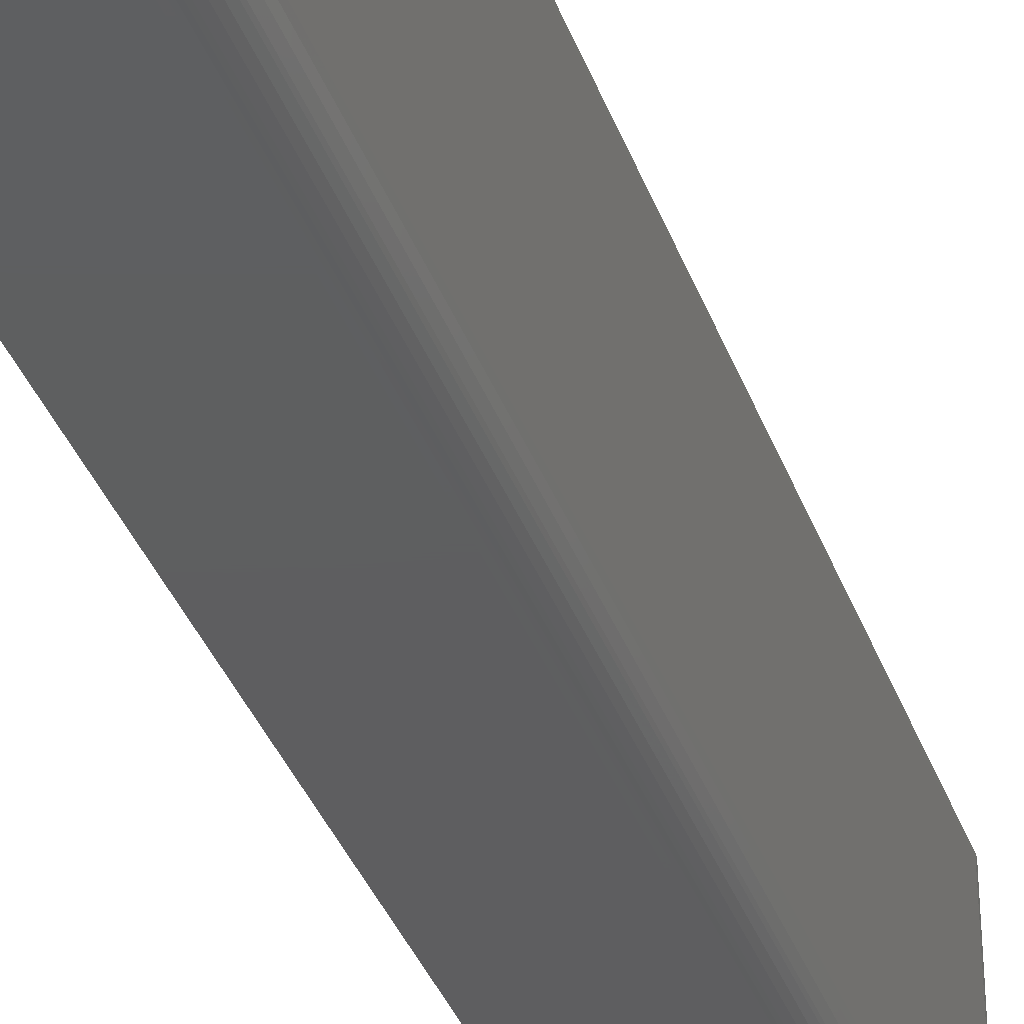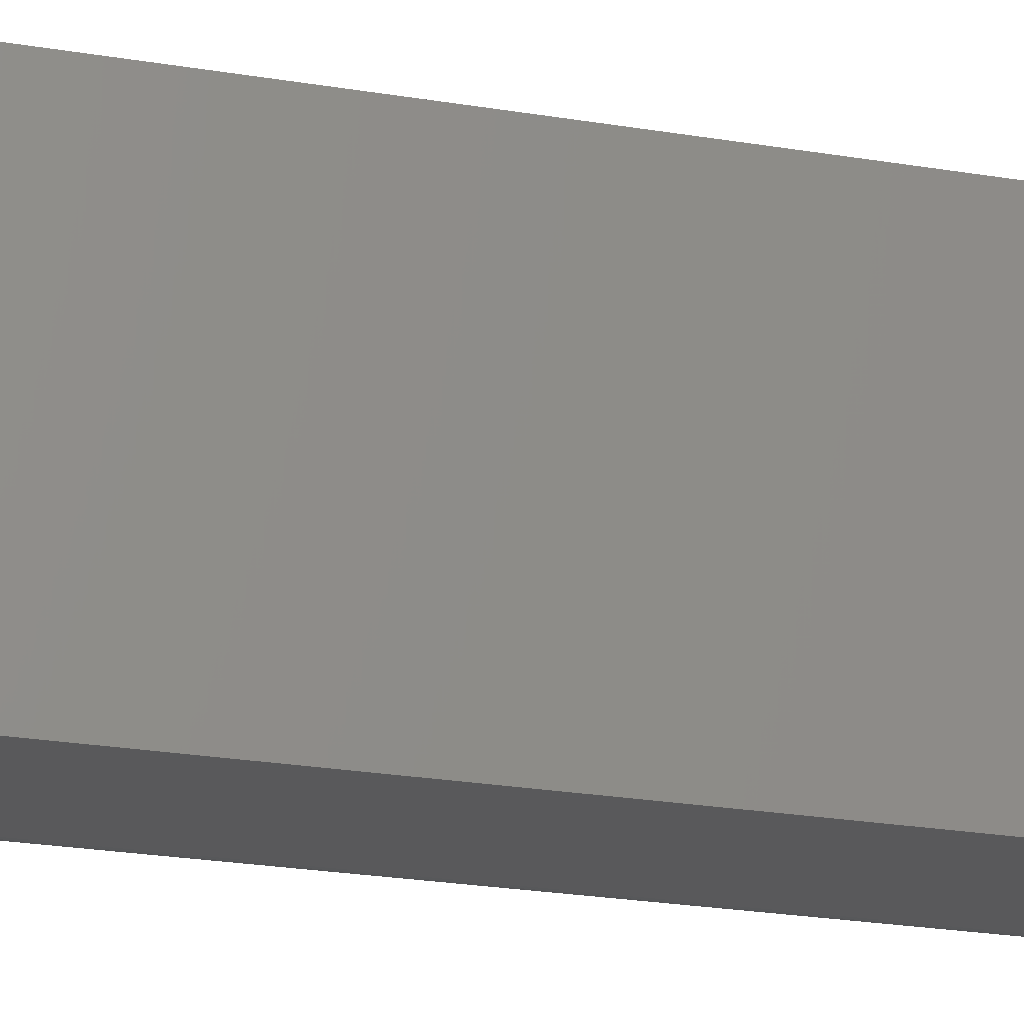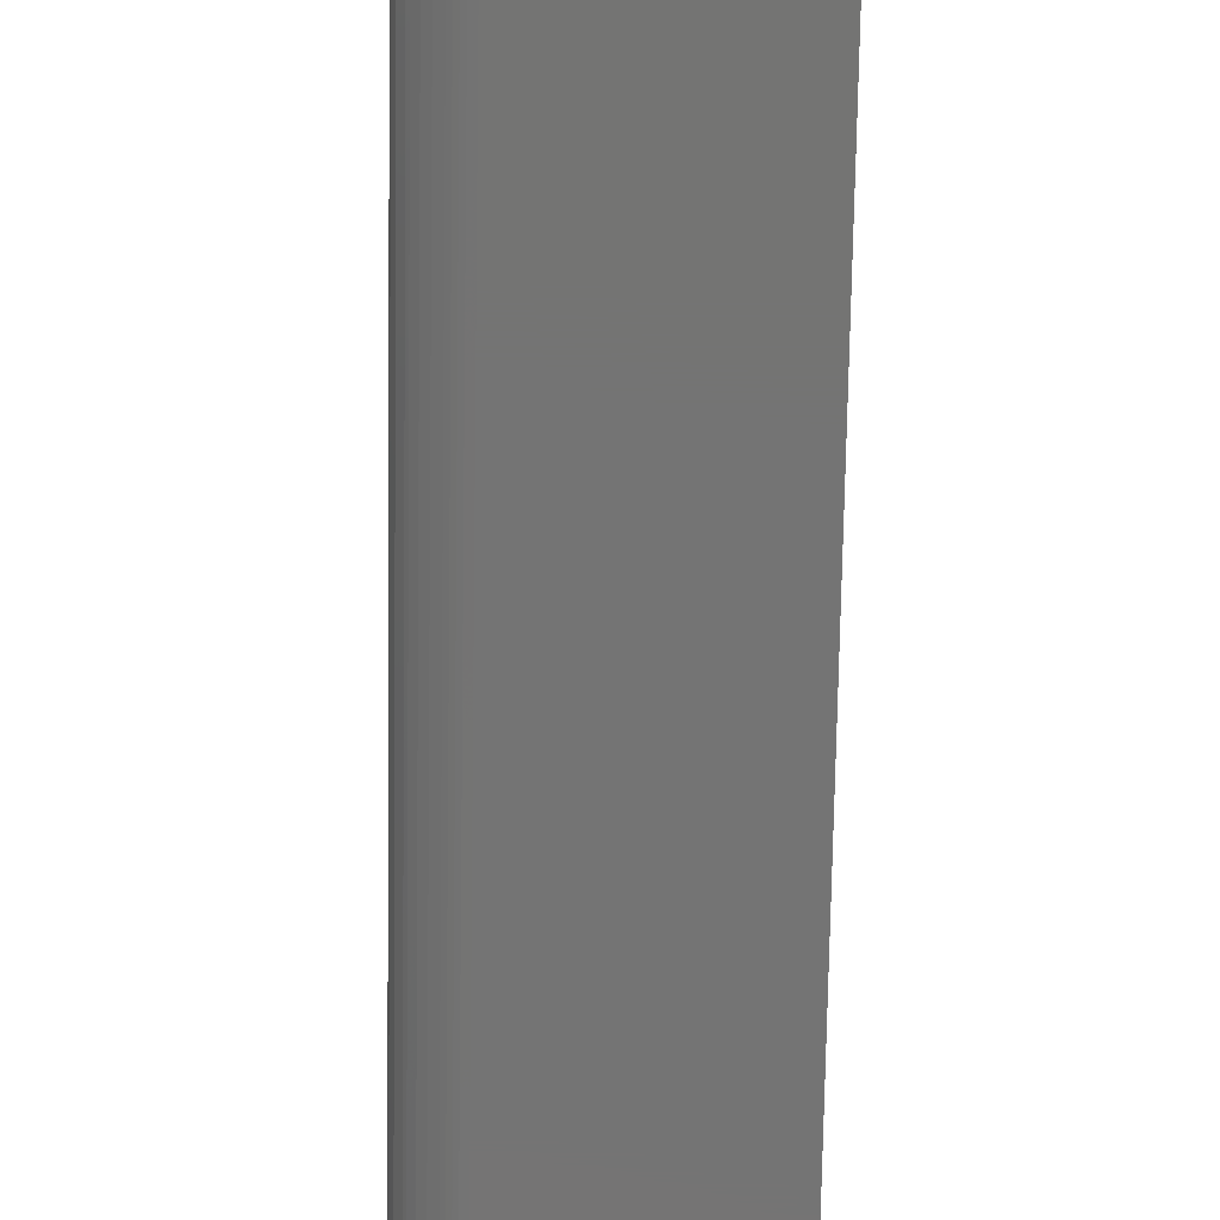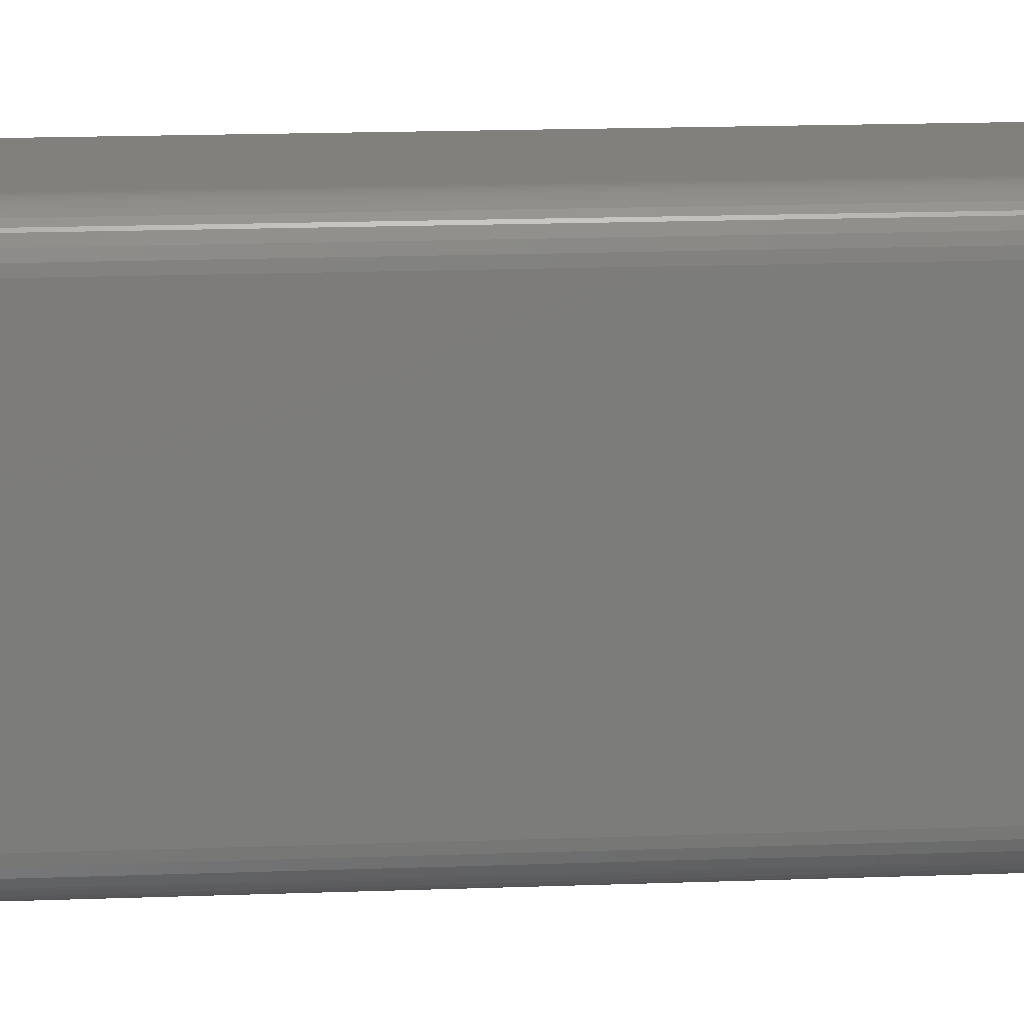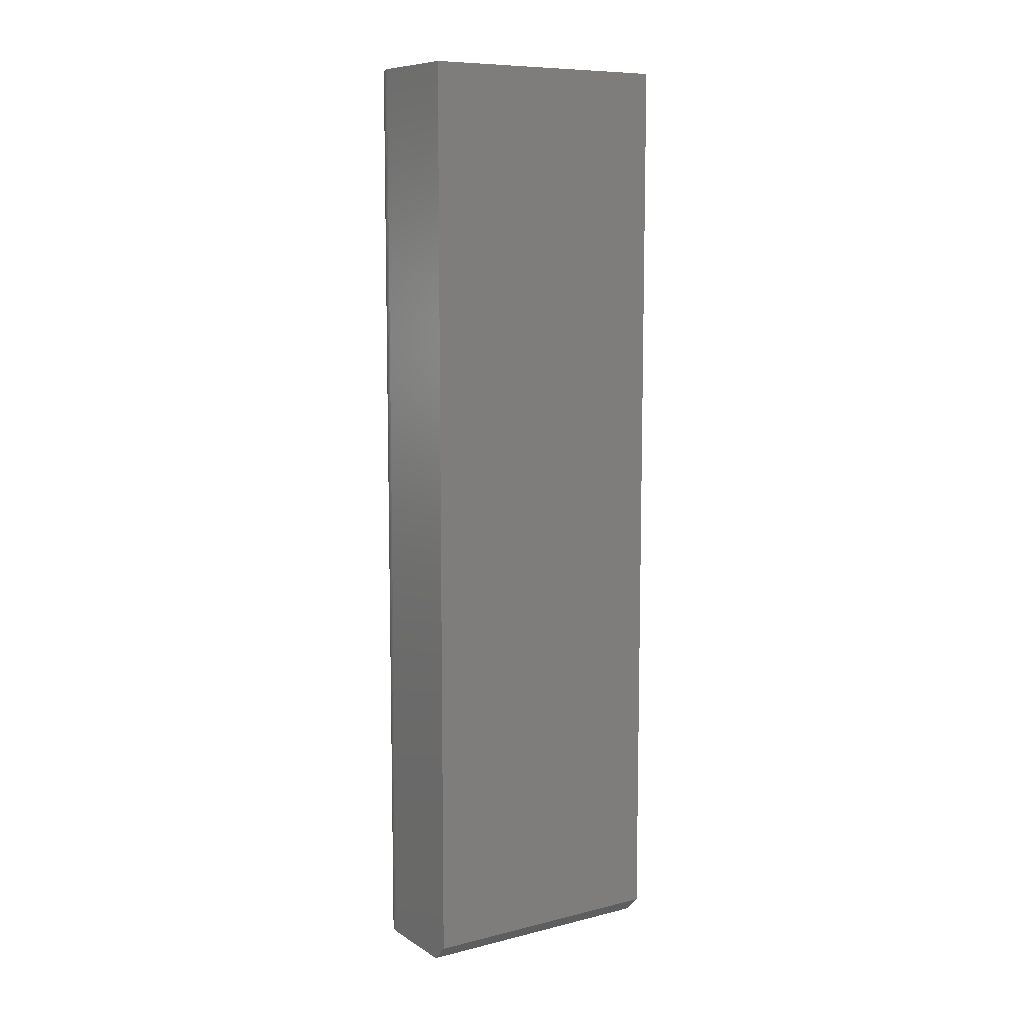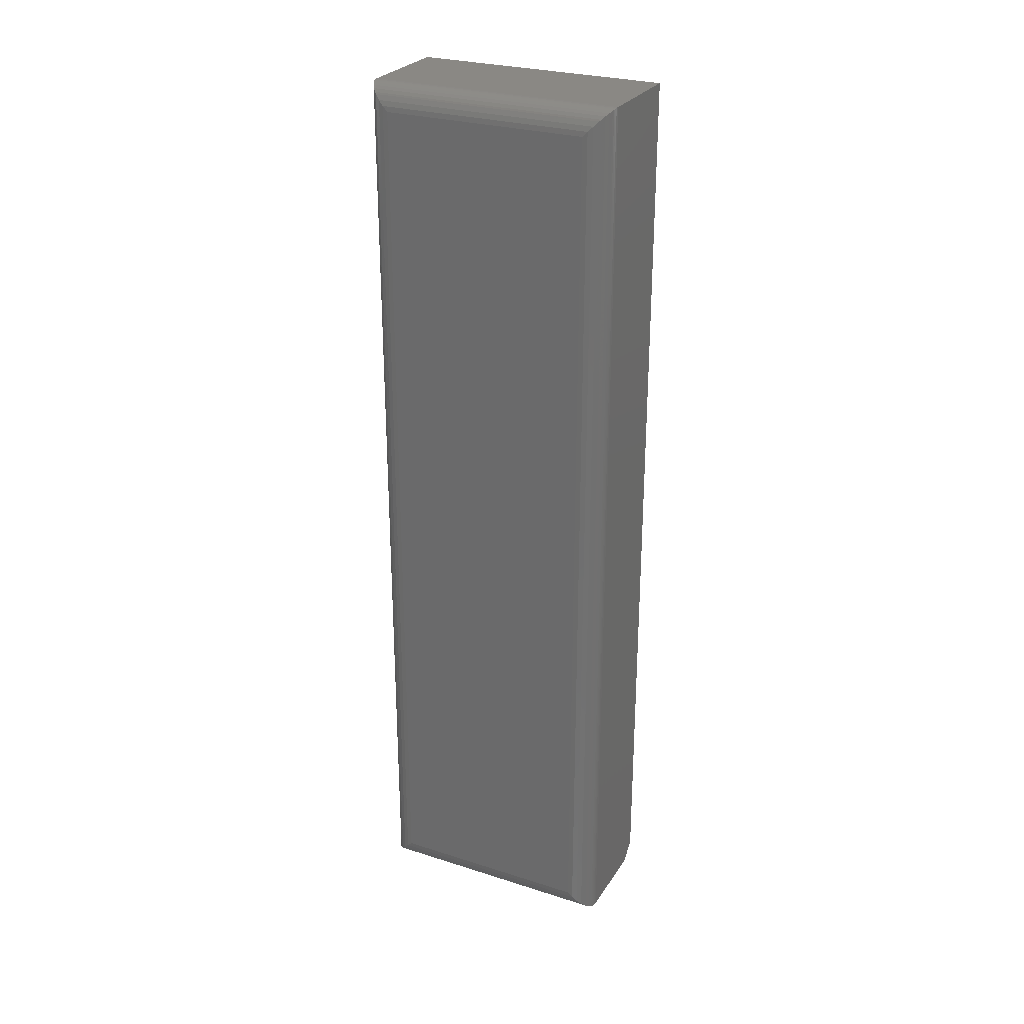
<metadata>
{"format":"stl","ext":"stl","renderer":"f3d","projection":"perspective","resolution":1024,"background":"white","views":[{"elev":-36.1,"azim":-161.4,"up":"+Y"},{"elev":-22.2,"azim":73.2,"up":"+Y"},{"elev":-66.3,"azim":-0.9,"up":"+Y"},{"elev":14.7,"azim":-94.9,"up":"+Y"},{"elev":9.1,"azim":57.0,"up":"+Z"},{"elev":27.3,"azim":-63.9,"up":"+Z"}]}
</metadata>
<code>
# stl→obj: 54 verts, 104 faces
v -0.1292 -0.2422 0.75
v -0.2266 -0.2422 0.75
v -0.1292 -0.2422 -0.1172
v -0.2266 -0.2422 -0.1328
v -0.1448 -0.2422 -0.1328
v -0.1448 5.839e-18 -0.1328
v -0.2266 8.24e-18 -0.1328
v -0.1292 7.573e-18 -0.1172
v -0.2266 5.031e-17 0.75
v -0.1292 5.571e-17 0.75
v -0.25 -0.2188 0.7266
v -0.25 -0.02344 0.7266
v -0.25 -0.2188 -0.1094
v -0.25 -0.02344 -0.1094
v -0.2495 -0.01858 0.7314
v -0.2495 -0.01858 -0.1142
v -0.235 -0.00156 0.7484
v -0.2384 -0.003206 -0.1296
v -0.2384 -0.003206 0.7468
v -0.2415 -0.005381 -0.1274
v -0.2415 -0.005381 0.7446
v -0.2442 -0.008017 -0.1248
v -0.2442 -0.008017 0.742
v -0.2454 -0.009469 -0.1233
v -0.2454 -0.009469 0.7405
v -0.248 -0.0139 -0.1189
v -0.248 -0.0139 0.7361
v -0.2295 -0.0001798 0.7498
v -0.2295 -0.0001798 -0.1326
v -0.2313 -0.0004912 0.7495
v -0.2313 -0.0004912 -0.1323
v -0.2332 -0.0009455 0.7491
v -0.2332 -0.0009455 -0.1319
v -0.235 -0.00156 -0.1313
v -0.2495 -0.2236 0.7314
v -0.248 -0.2283 0.7361
v -0.2454 -0.2327 0.7405
v -0.2442 -0.2342 0.742
v -0.2415 -0.2368 0.7446
v -0.2384 -0.239 0.7468
v -0.235 -0.2406 0.7484
v -0.2295 -0.242 0.7498
v -0.2313 -0.2417 0.7495
v -0.2332 -0.2412 0.7491
v -0.2495 -0.2236 -0.1142
v -0.248 -0.2283 -0.1189
v -0.2454 -0.2327 -0.1233
v -0.2442 -0.2342 -0.1248
v -0.2415 -0.2368 -0.1274
v -0.2384 -0.239 -0.1296
v -0.235 -0.2406 -0.1313
v -0.2295 -0.242 -0.1326
v -0.2313 -0.2417 -0.1323
v -0.2332 -0.2412 -0.1319
f 1 2 3
f 3 2 4
f 3 4 5
f 6 7 8
f 8 7 9
f 8 9 10
f 7 6 4
f 4 6 5
f 3 8 1
f 1 8 10
f 6 8 5
f 5 8 3
f 11 12 13
f 13 12 14
f 10 9 1
f 1 9 2
f 14 15 16
f 14 12 15
f 17 18 19
f 19 18 20
f 19 20 21
f 21 20 22
f 21 22 23
f 23 22 24
f 23 24 25
f 25 24 26
f 25 26 27
f 27 26 16
f 27 16 15
f 9 7 28
f 28 7 29
f 28 29 30
f 30 29 31
f 30 31 32
f 32 31 33
f 32 33 17
f 17 33 34
f 17 34 18
f 12 35 15
f 12 11 35
f 15 35 36
f 15 36 27
f 27 36 37
f 27 37 25
f 25 37 38
f 25 38 23
f 23 38 39
f 23 39 21
f 21 39 40
f 21 40 19
f 19 40 41
f 2 9 42
f 42 9 28
f 42 28 43
f 43 28 30
f 43 30 44
f 44 30 32
f 44 32 41
f 41 32 17
f 41 17 19
f 11 45 35
f 11 13 45
f 35 45 46
f 35 46 36
f 36 46 47
f 36 47 37
f 37 47 48
f 37 48 38
f 38 48 49
f 38 49 39
f 39 49 50
f 39 50 40
f 40 50 51
f 4 2 52
f 52 2 42
f 52 42 53
f 53 42 43
f 53 43 54
f 54 43 44
f 54 44 51
f 51 44 41
f 51 41 40
f 13 16 45
f 13 14 16
f 34 50 18
f 18 50 49
f 18 49 20
f 20 49 48
f 20 48 22
f 22 48 47
f 22 47 24
f 24 47 46
f 24 46 26
f 26 46 45
f 26 45 16
f 7 4 29
f 29 4 52
f 29 52 31
f 31 52 53
f 31 53 33
f 33 53 54
f 33 54 34
f 34 54 51
f 34 51 50

</code>
